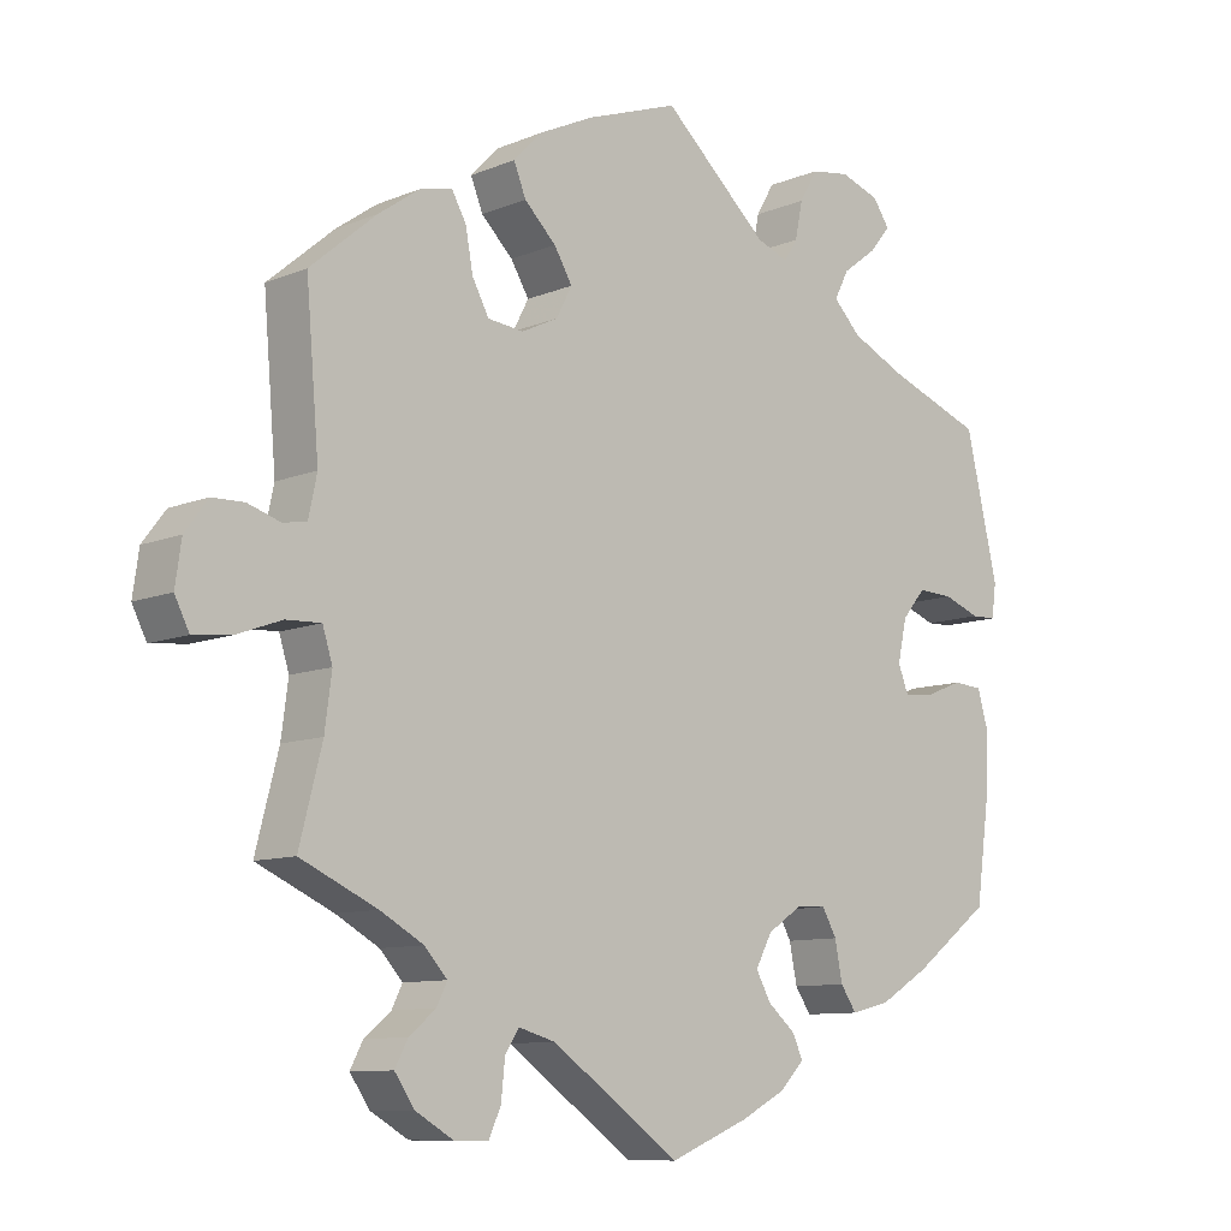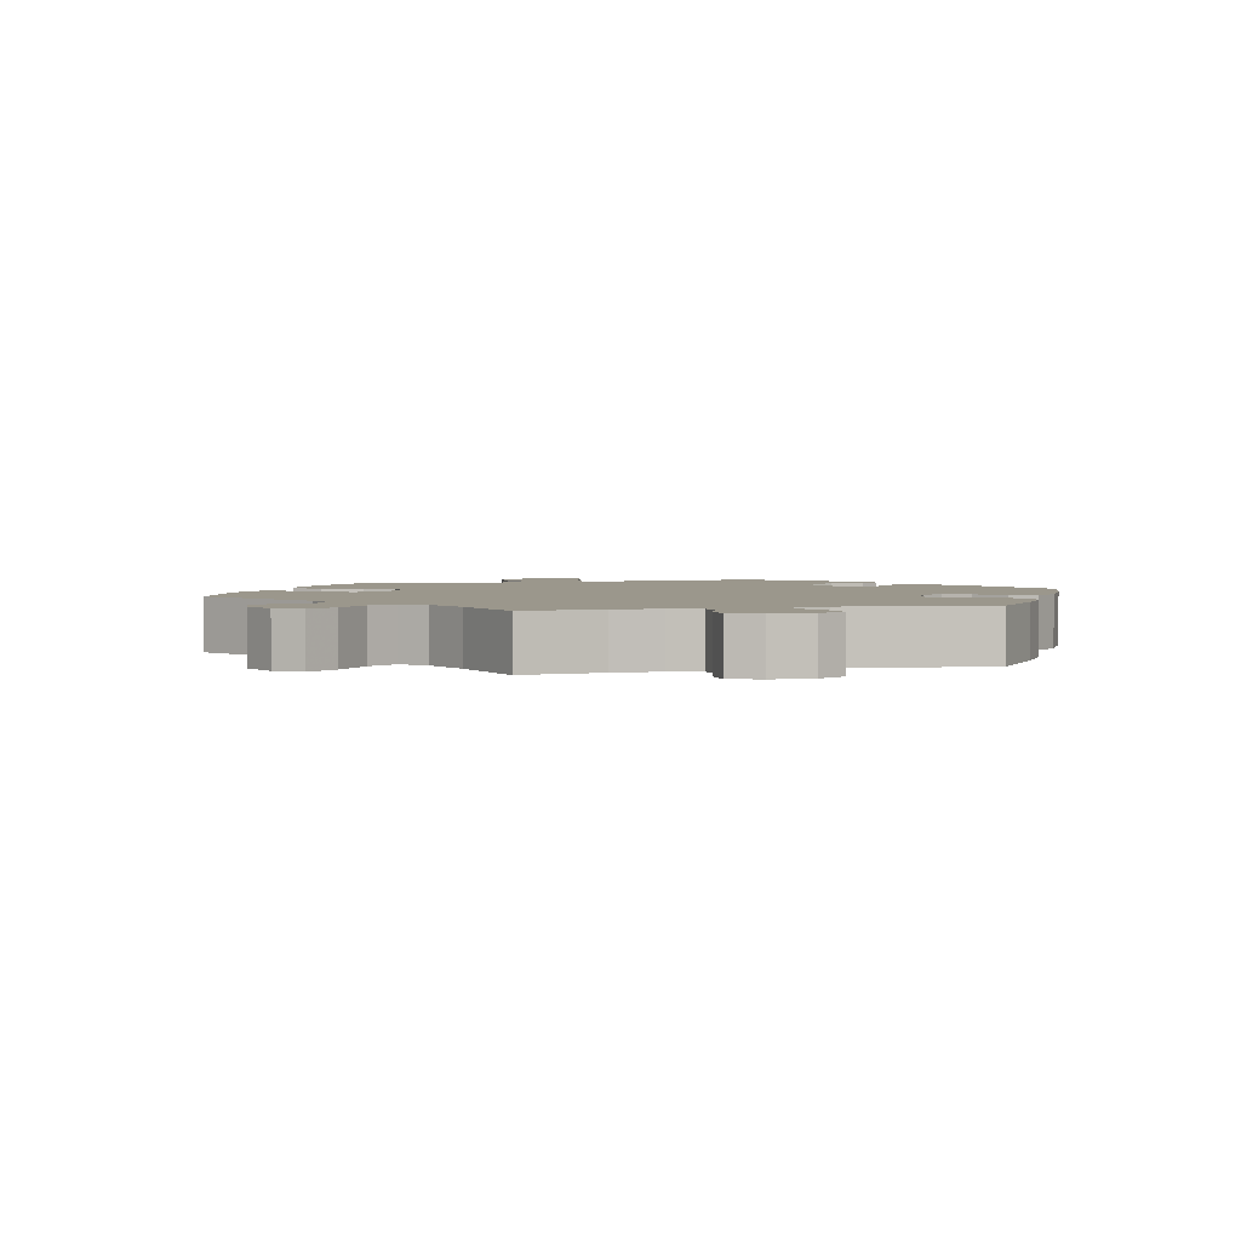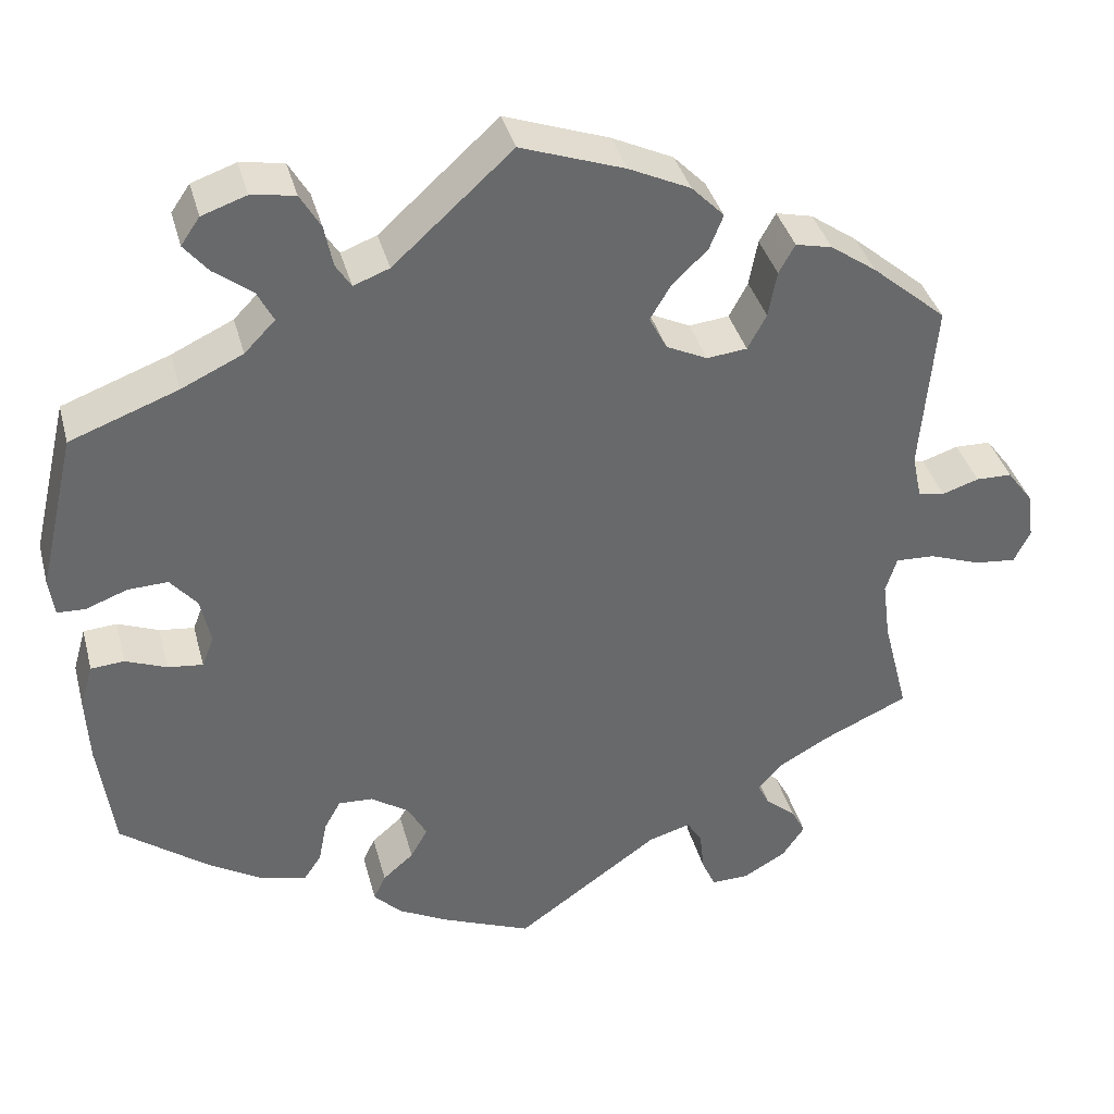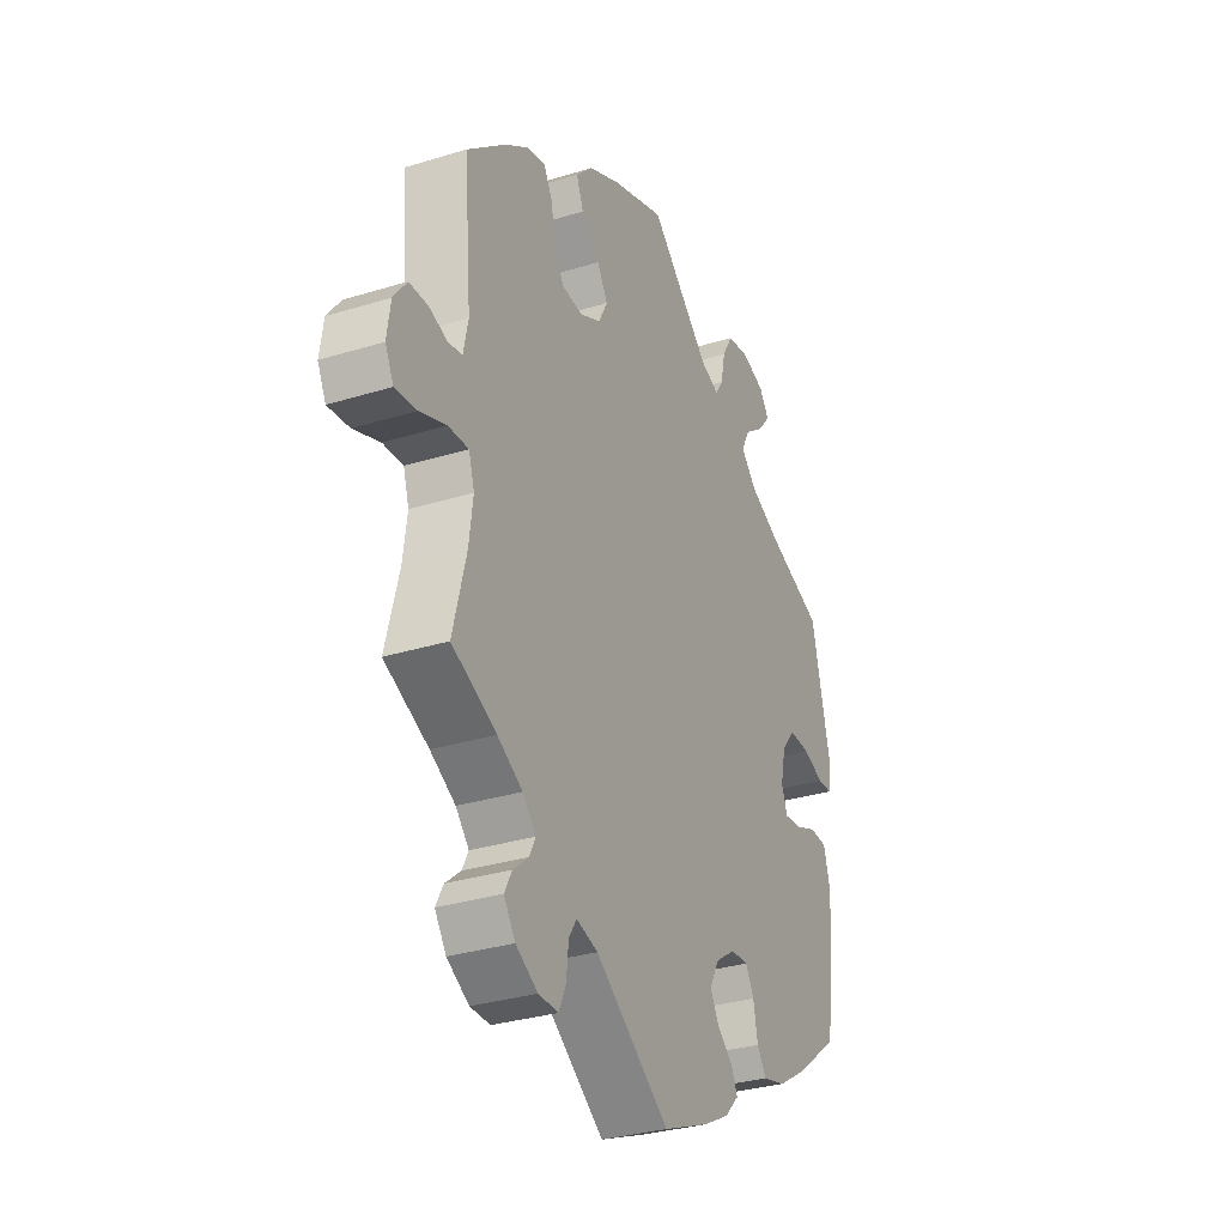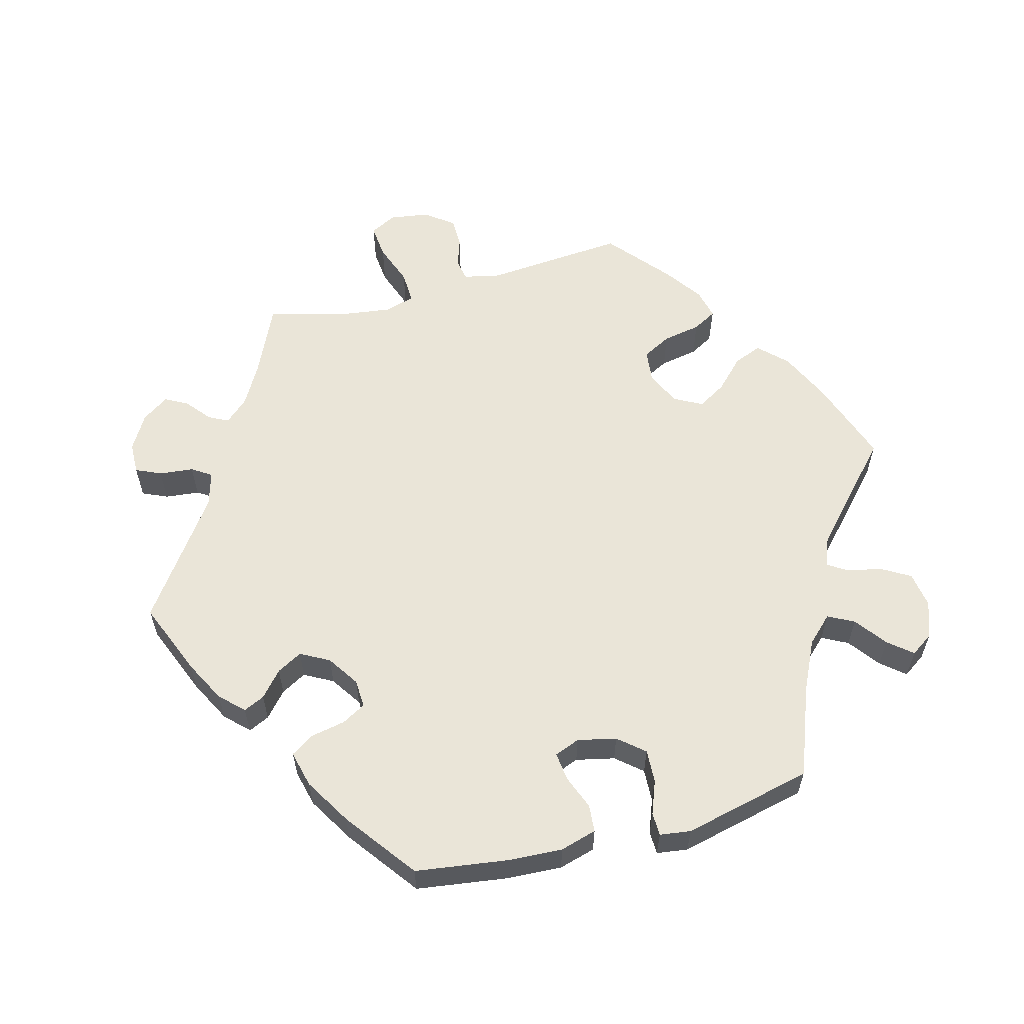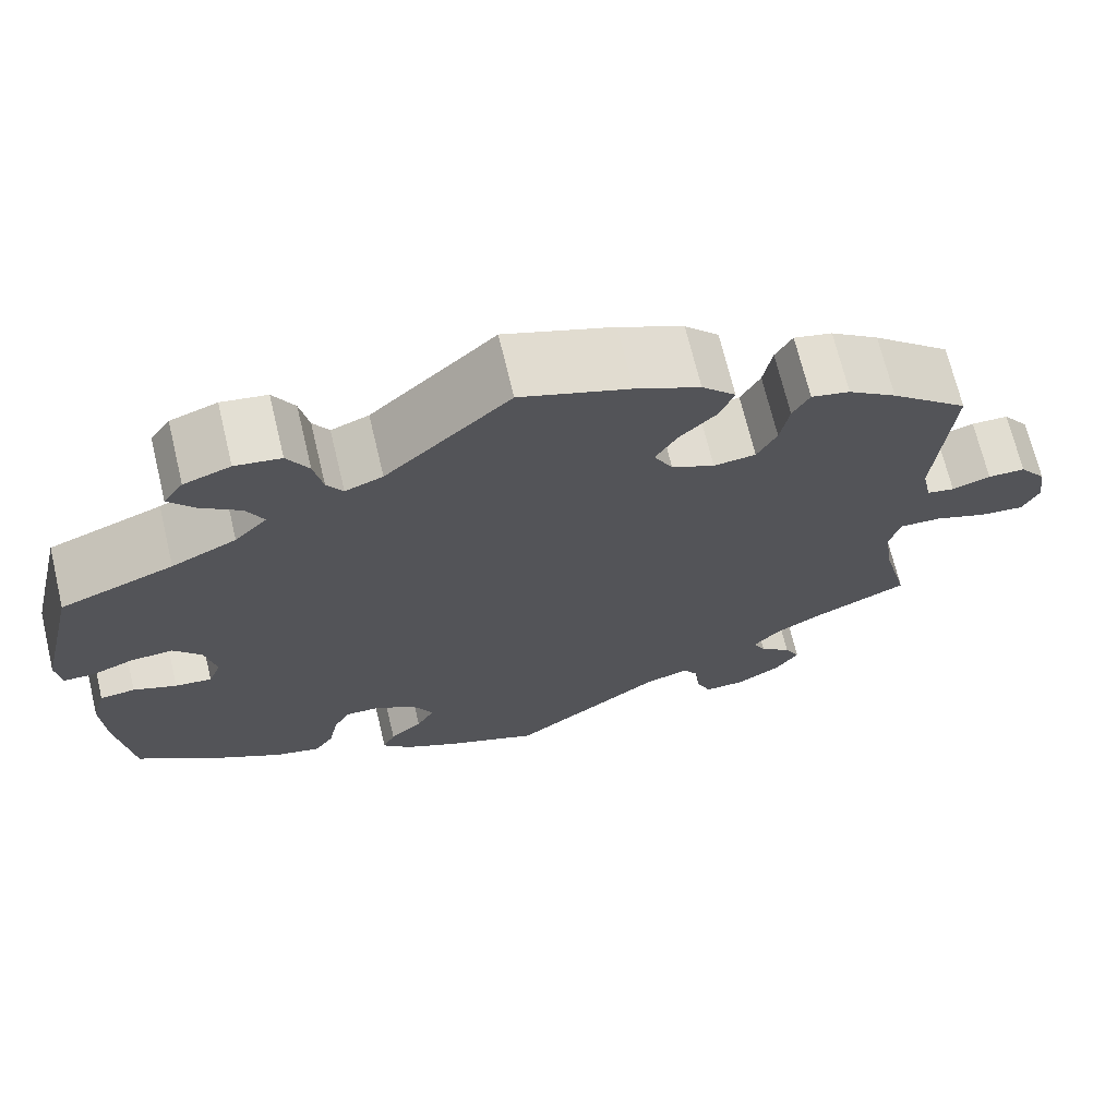
<metadata>
{"format":"obj","ext":"obj","renderer":"f3d","projection":"perspective","resolution":1024,"background":"white","views":[{"elev":-9.7,"azim":136.9,"up":"+Z"},{"elev":2.7,"azim":135.6,"up":"+Y"},{"elev":37.7,"azim":-14.5,"up":"+Z"},{"elev":-31.4,"azim":113.7,"up":"+Z"},{"elev":59.0,"azim":-104.8,"up":"+Y"},{"elev":69.6,"azim":-13.5,"up":"+Z"}]}
</metadata>
<code>
v 0.484 0.07 0.089
v 0.495 0.07 0.037
v 0.526 0.07 0.031
v 0.569 0.07 0.045
v 0.611 0.07 0.044
v 0.641 0.07 0.004
v 0.649 0.07 -0.052
v 0.63 0.07 -0.09
v 0.581 0.07 -0.085
v 0.521 0.07 -0.063
v 0.475 0.07 -0.061
v 0.462 0.07 -0.103
v 0.471 0.07 -0.172
v 0.501 0.07 -0.289
v 0.4 0.07 -0.335
v 0.343 0.07 -0.367
v 0.313 0.07 -0.4
v 0.327 0.07 -0.428
v 0.362 0.07 -0.457
v 0.379 0.07 -0.489
v 0.353 0.07 -0.527
v 0.303 0.07 -0.556
v 0.258 0.07 -0.557
v 0.242 0.07 -0.521
v 0.237 0.07 -0.472
v 0.219 0.07 -0.444
v 0.17 0.07 -0.458
v 0.001 0.07 -0.578
v -0.104 0.07 -0.535
v -0.163 0.07 -0.504
v -0.195 0.07 -0.471
v -0.181 0.07 -0.441
v -0.145 0.07 -0.41
v -0.125 0.07 -0.374
v -0.147 0.07 -0.333
v -0.192 0.07 -0.303
v -0.232 0.07 -0.301
v -0.251 0.07 -0.335
v -0.261 0.07 -0.386
v -0.282 0.07 -0.417
v -0.334 0.07 -0.404
v -0.4 0.07 -0.364
v -0.501 0.07 -0.288
v -0.519 0.07 -0.157
v -0.523 0.07 -0.079
v -0.508 0.07 -0.027
v -0.469 0.07 -0.024
v -0.421 0.07 -0.043
v -0.38 0.07 -0.048
v -0.366 0.07 -0.012
v -0.378 0.07 0.043
v -0.409 0.07 0.08
v -0.456 0.07 0.078
v -0.504 0.07 0.06
v -0.537 0.07 0.061
v -0.543 0.07 0.105
v -0.5 0.07 0.289
v -0.374 0.07 0.336
v -0.302 0.07 0.37
v -0.266 0.07 0.407
v -0.285 0.07 0.444
v -0.33 0.07 0.478
v -0.358 0.07 0.512
v -0.336 0.07 0.544
v -0.284 0.07 0.562
v -0.233 0.07 0.554
v -0.209 0.07 0.513
v -0.199 0.07 0.464
v -0.181 0.07 0.436
v -0.139 0.07 0.452
v 0 0.07 0.578
v 0.122 0.07 0.535
v 0.194 0.07 0.501
v 0.232 0.07 0.462
v 0.216 0.07 0.422
v 0.174 0.07 0.381
v 0.15 0.07 0.341
v 0.171 0.07 0.301
v 0.219 0.07 0.278
v 0.266 0.07 0.283
v 0.288 0.07 0.324
v 0.298 0.07 0.378
v 0.317 0.07 0.412
v 0.36 0.07 0.402
v 0.414 0.07 0.364
v 0.501 0.07 0.29
v 0.484 0 0.089
v 0.495 0 0.037
v 0.526 0 0.031
v 0.569 0 0.045
v 0.611 0 0.044
v 0.641 0 0.004
v 0.649 0 -0.052
v 0.63 0 -0.09
v 0.581 0 -0.085
v 0.521 0 -0.063
v 0.475 0 -0.061
v 0.462 0 -0.103
v 0.471 0 -0.172
v 0.501 0 -0.289
v 0.4 0 -0.335
v 0.343 0 -0.367
v 0.313 0 -0.4
v 0.327 0 -0.428
v 0.362 0 -0.457
v 0.379 0 -0.489
v 0.353 0 -0.527
v 0.303 0 -0.556
v 0.258 0 -0.557
v 0.242 0 -0.521
v 0.237 0 -0.472
v 0.219 0 -0.444
v 0.17 0 -0.458
v 0.001 0 -0.578
v -0.104 0 -0.535
v -0.163 0 -0.504
v -0.195 0 -0.471
v -0.181 0 -0.441
v -0.145 0 -0.41
v -0.125 0 -0.374
v -0.147 0 -0.333
v -0.192 0 -0.303
v -0.232 0 -0.301
v -0.251 0 -0.335
v -0.261 0 -0.386
v -0.282 0 -0.417
v -0.334 0 -0.404
v -0.4 0 -0.364
v -0.501 0 -0.288
v -0.519 0 -0.157
v -0.523 0 -0.079
v -0.508 0 -0.027
v -0.469 0 -0.024
v -0.421 0 -0.043
v -0.38 0 -0.048
v -0.366 0 -0.012
v -0.378 0 0.043
v -0.409 0 0.08
v -0.456 0 0.078
v -0.504 0 0.06
v -0.537 0 0.061
v -0.543 0 0.105
v -0.5 0 0.289
v -0.374 0 0.336
v -0.302 0 0.37
v -0.266 0 0.407
v -0.285 0 0.444
v -0.33 0 0.478
v -0.358 0 0.512
v -0.336 0 0.544
v -0.284 0 0.562
v -0.233 0 0.554
v -0.209 0 0.513
v -0.199 0 0.464
v -0.181 0 0.436
v -0.139 0 0.452
v 0 0 0.578
v 0.122 0 0.535
v 0.194 0 0.501
v 0.232 0 0.462
v 0.216 0 0.422
v 0.174 0 0.381
v 0.15 0 0.341
v 0.171 0 0.301
v 0.219 0 0.278
v 0.266 0 0.283
v 0.288 0 0.324
v 0.298 0 0.378
v 0.317 0 0.412
v 0.36 0 0.402
v 0.414 0 0.364
v 0.501 0 0.29
f 85 86 1
f 84 85 1 2
f 81 82 83 84
f 80 81 84 2
f 79 80 2
f 78 79 2
f 73 74 75 76
f 73 76 77
f 70 71 72 73
f 69 70 73 77
f 65 66 67 68
f 65 68 69
f 64 65 69
f 61 62 63 64
f 60 61 64 69
f 59 60 69 77
f 55 56 57 58
f 53 54 55 58
f 52 53 58 59
f 51 52 59 77
f 45 46 47 48
f 45 48 49
f 44 45 49
f 43 44 49
f 42 43 49
f 41 42 49 50
f 38 39 40 41
f 37 38 41 50
f 30 31 32 33
f 30 33 34
f 27 28 29 30
f 26 27 30 34
f 22 23 24 25
f 22 25 26
f 21 22 26
f 18 19 20 21
f 17 18 21 26
f 16 17 26 34
f 13 14 15
f 12 13 15 16
f 11 12 16 34
f 7 8 9 10
f 7 10 11
f 6 7 11
f 3 4 5 6
f 2 3 6 11
f 78 2 11 34
f 36 37 50 51
f 35 36 51 77
f 34 35 77 78
f 87 172 171
f 88 87 171 170
f 170 169 168 167
f 88 170 167 166
f 88 166 165
f 88 165 164
f 162 161 160 159
f 163 162 159
f 159 158 157 156
f 163 159 156 155
f 154 153 152 151
f 155 154 151
f 155 151 150
f 150 149 148 147
f 155 150 147 146
f 163 155 146 145
f 144 143 142 141
f 144 141 140 139
f 145 144 139 138
f 163 145 138 137
f 134 133 132 131
f 135 134 131
f 135 131 130
f 135 130 129
f 135 129 128
f 136 135 128 127
f 127 126 125 124
f 136 127 124 123
f 119 118 117 116
f 120 119 116
f 116 115 114 113
f 120 116 113 112
f 111 110 109 108
f 112 111 108
f 112 108 107
f 107 106 105 104
f 112 107 104 103
f 120 112 103 102
f 101 100 99
f 102 101 99 98
f 120 102 98 97
f 96 95 94 93
f 97 96 93
f 97 93 92
f 92 91 90 89
f 97 92 89 88
f 120 97 88 164
f 137 136 123 122
f 163 137 122 121
f 164 163 121 120
f 1 87 88 2
f 2 88 89 3
f 3 89 90 4
f 4 90 91 5
f 5 91 92 6
f 6 92 93 7
f 7 93 94 8
f 8 94 95 9
f 9 95 96 10
f 10 96 97 11
f 11 97 98 12
f 12 98 99 13
f 13 99 100 14
f 14 100 101 15
f 15 101 102 16
f 16 102 103 17
f 17 103 104 18
f 18 104 105 19
f 19 105 106 20
f 20 106 107 21
f 21 107 108 22
f 22 108 109 23
f 23 109 110 24
f 24 110 111 25
f 25 111 112 26
f 26 112 113 27
f 27 113 114 28
f 28 114 115 29
f 29 115 116 30
f 30 116 117 31
f 31 117 118 32
f 32 118 119 33
f 33 119 120 34
f 34 120 121 35
f 35 121 122 36
f 36 122 123 37
f 37 123 124 38
f 38 124 125 39
f 39 125 126 40
f 40 126 127 41
f 41 127 128 42
f 42 128 129 43
f 43 129 130 44
f 44 130 131 45
f 45 131 132 46
f 46 132 133 47
f 47 133 134 48
f 48 134 135 49
f 49 135 136 50
f 50 136 137 51
f 51 137 138 52
f 52 138 139 53
f 53 139 140 54
f 54 140 141 55
f 55 141 142 56
f 56 142 143 57
f 57 143 144 58
f 58 144 145 59
f 59 145 146 60
f 60 146 147 61
f 61 147 148 62
f 62 148 149 63
f 63 149 150 64
f 64 150 151 65
f 65 151 152 66
f 66 152 153 67
f 67 153 154 68
f 68 154 155 69
f 69 155 156 70
f 70 156 157 71
f 71 157 158 72
f 72 158 159 73
f 73 159 160 74
f 74 160 161 75
f 75 161 162 76
f 76 162 163 77
f 77 163 164 78
f 78 164 165 79
f 79 165 166 80
f 80 166 167 81
f 81 167 168 82
f 82 168 169 83
f 83 169 170 84
f 84 170 171 85
f 85 171 172 86
f 86 172 87 1

</code>
